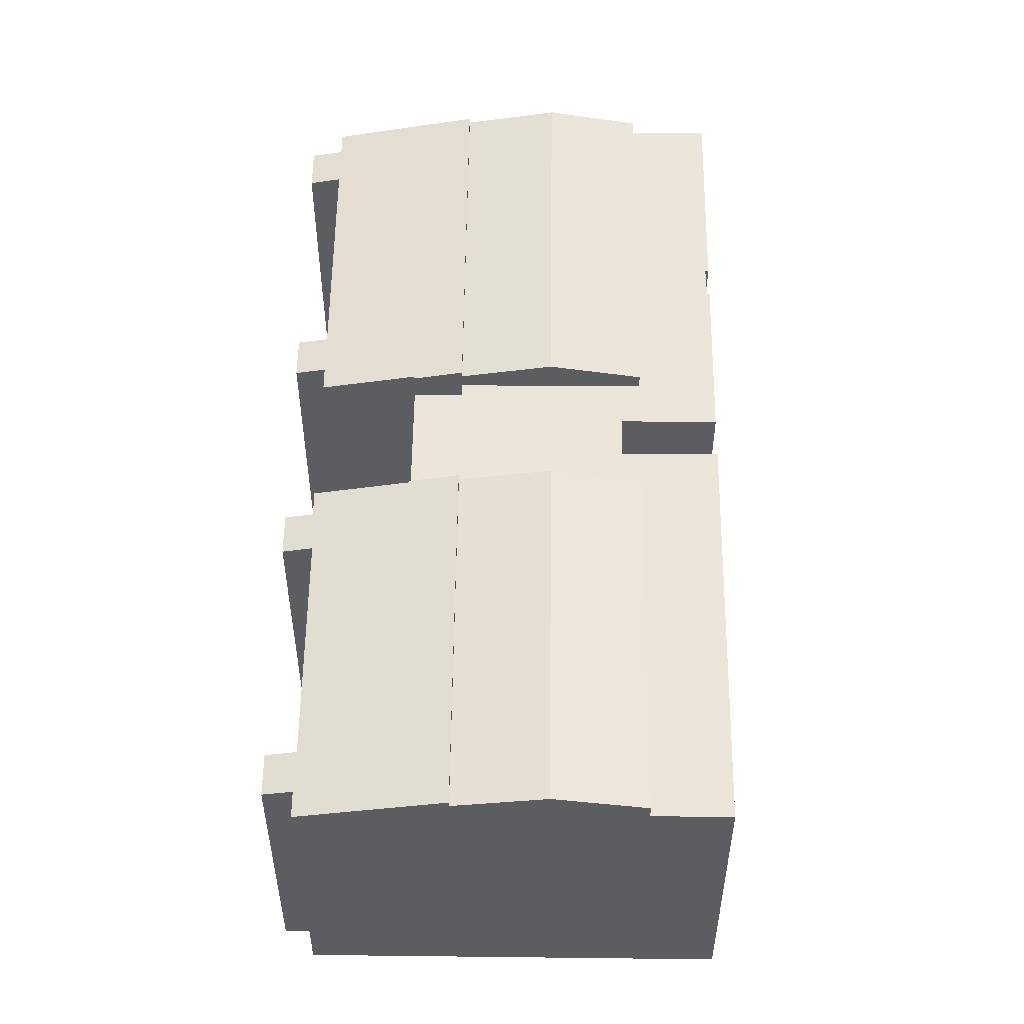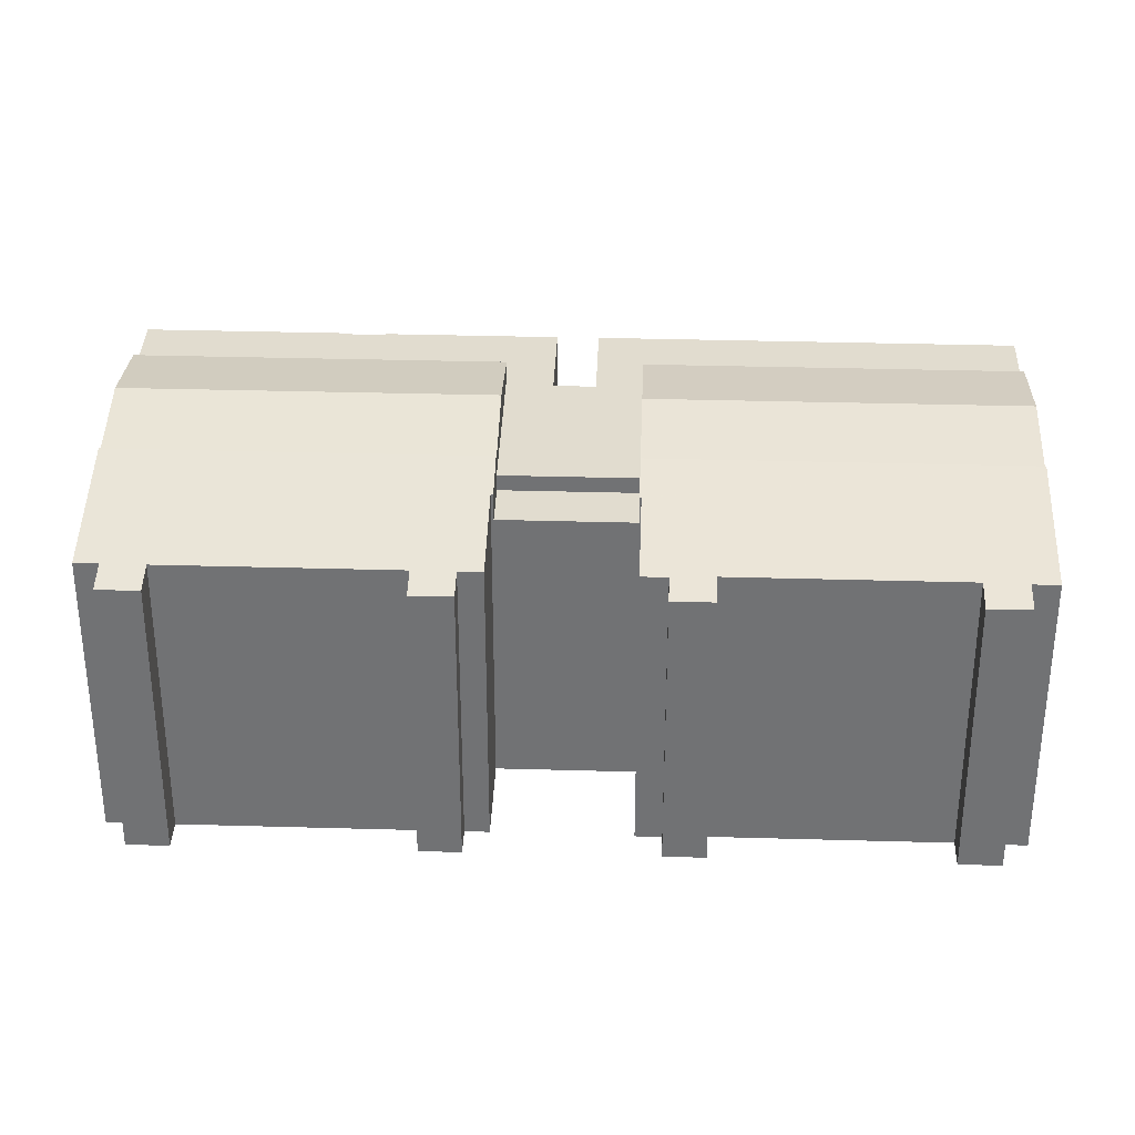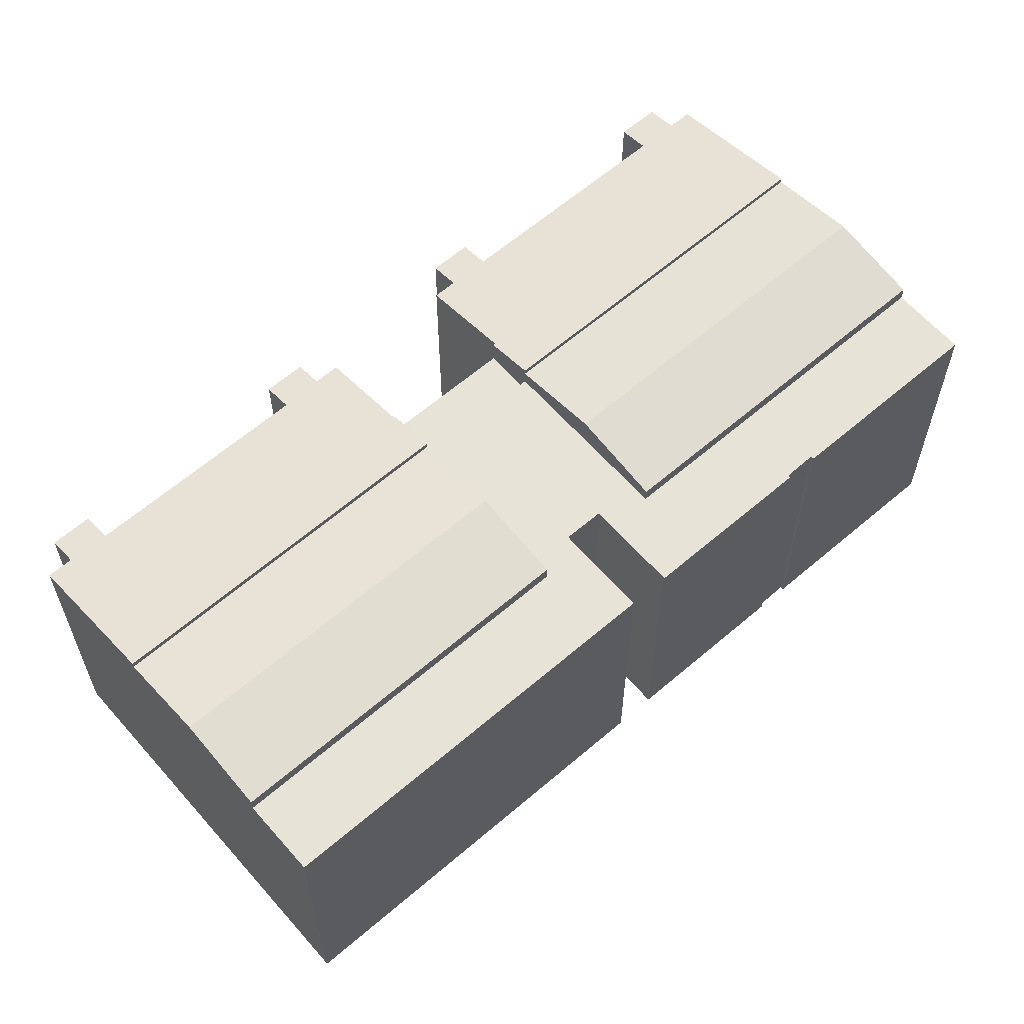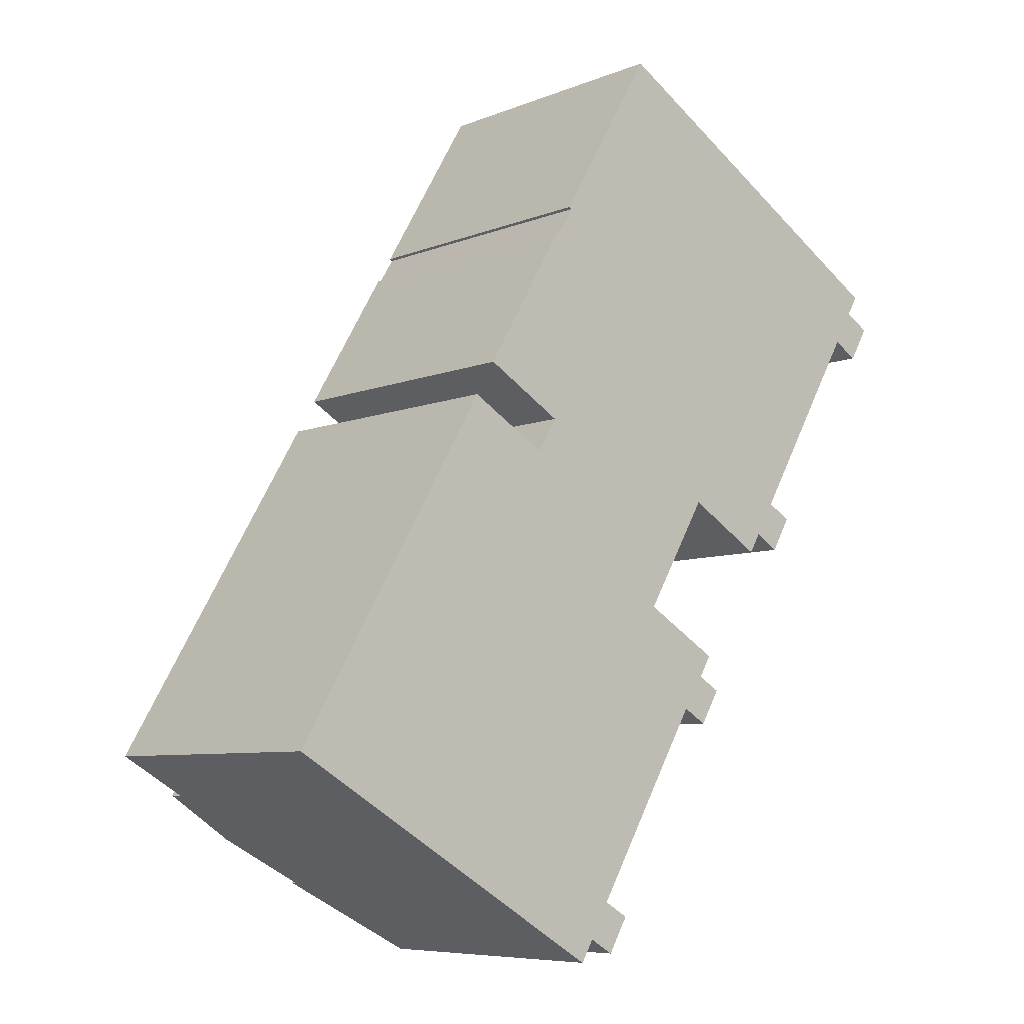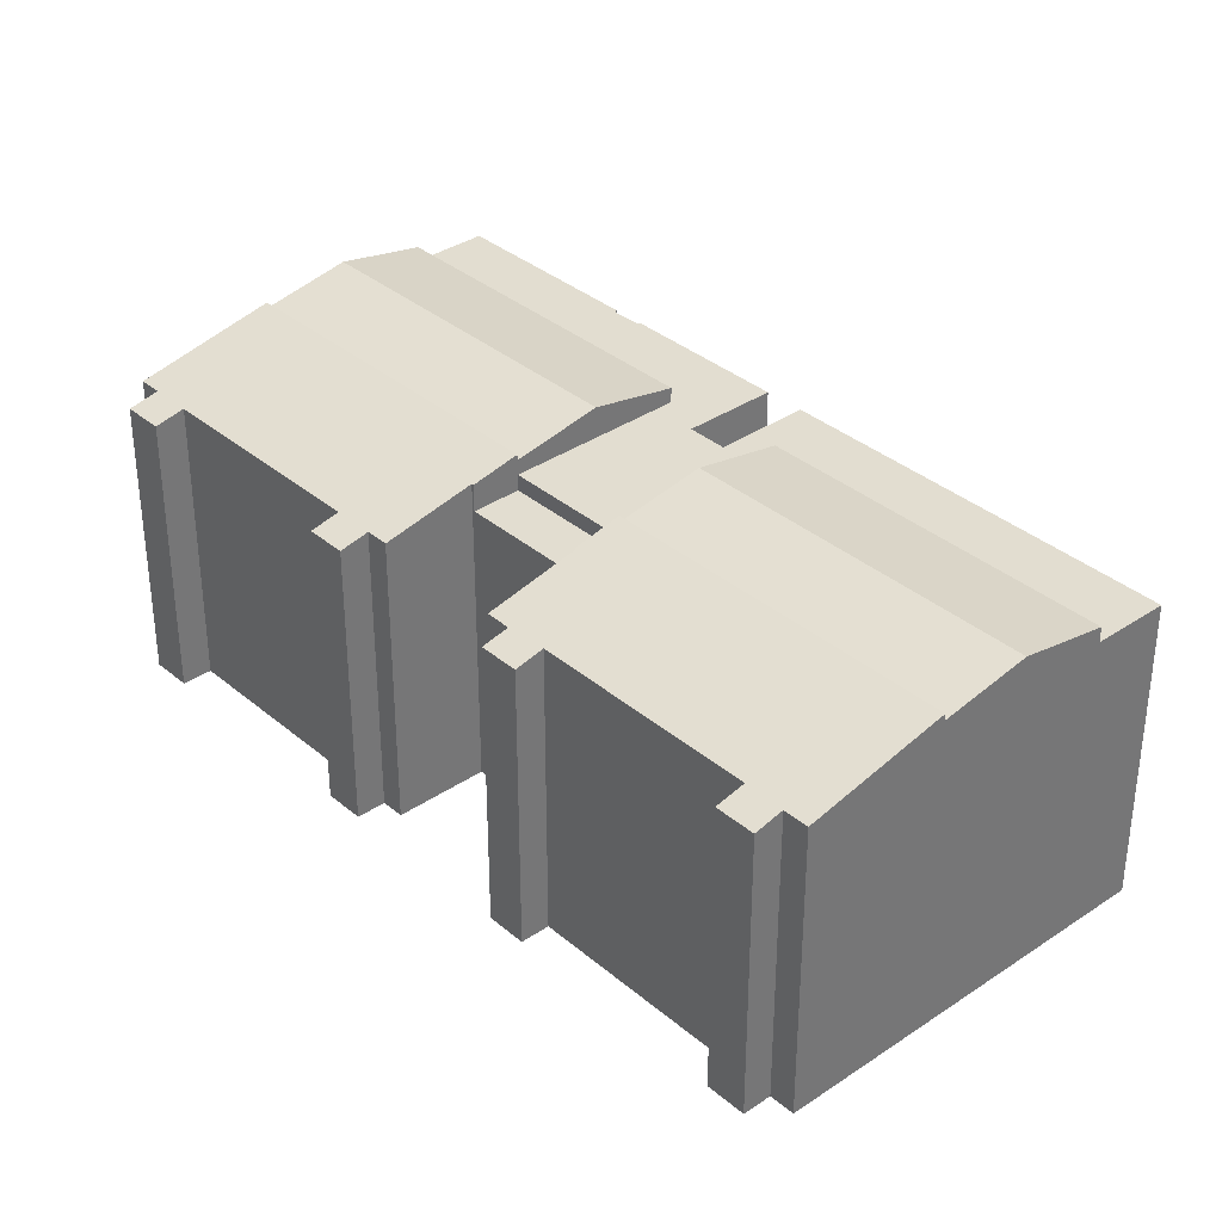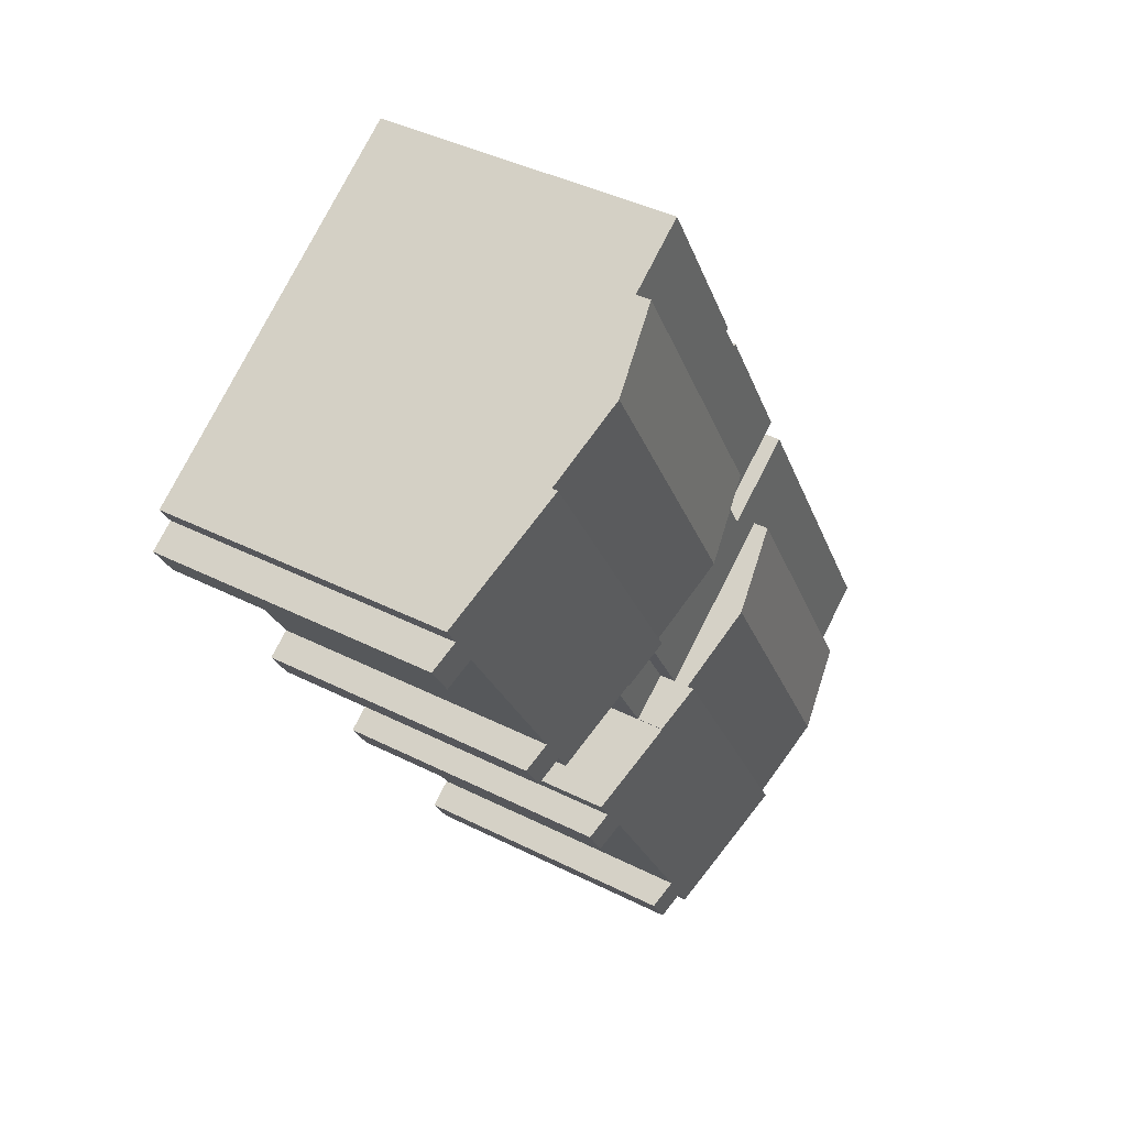
<metadata>
{"format":"obj","ext":"obj","renderer":"f3d","projection":"perspective","resolution":1024,"background":"white","views":[{"elev":54.4,"azim":-148.8,"up":"+Y"},{"elev":34.3,"azim":122.7,"up":"+Y"},{"elev":62.3,"azim":-100.5,"up":"+Y"},{"elev":-7.3,"azim":-41.0,"up":"+Z"},{"elev":35.1,"azim":168.6,"up":"+Y"},{"elev":40.8,"azim":121.7,"up":"+Z"}]}
</metadata>
<code>
v  23.8 19.95 20.54
v  39.53 18.97 36.48
v  28.48 18.97 17.75
v  34.85 19.95 39.27
v  19.12 18.97 23.34
v  30.17 18.97 42.06
v  39.53 -2.233e-15 36.48
v  34.85 -2.404e-15 39.27
v  30.17 -2.575e-15 42.06
v  28.48 -1.087e-15 17.75
v  19.12 -1.429e-15 23.34
v  23.8 -1.258e-15 20.54
v  31.32 17.18 2.204
v  29.78 17.56 3.109
v  32.57 17.18 4.334
v  23.11 17.17 -11.8
v  21.59 17.54 -10.91
v  24.38 17.17 -9.659
v  27.05 18.74 9.491
v  13.36 19.37 -7.868
v  24.49 19.37 11
v  27 18.74 9.405
v  31.91 17.53 6.509
v  31.13 17.53 5.181
v  22.8 17.55 -8.734
v  20.8 17.54 -12.25
v  22.8 5.348e-16 -8.734
v  24.38 5.914e-16 -9.659
v  24.49 -6.734e-16 11
v  27.05 -5.812e-16 9.491
v  27 -5.759e-16 9.405
v  31.91 -3.986e-16 6.509
v  31.13 -3.172e-16 5.181
v  32.57 -2.654e-16 4.334
v  23.11 7.227e-16 -11.8
v  21.59 6.679e-16 -10.91
v  20.8 7.502e-16 -12.25
v  31.32 -1.35e-16 2.204
v  29.78 -1.904e-16 3.109
v  13.36 4.818e-16 -7.868
v  46.51 17.21 27.76
v  44.92 17.58 28.7
v  47.78 17.21 29.91
v  38.23 17.22 13.81
v  36.69 17.58 14.72
v  39.48 17.22 15.93
v  35.97 17.58 13.49
v  31.1 18.73 16.36
v  46.9 17.58 32.07
v  28.48 19.32 17.75
v  39.53 19.32 36.48
v  46.18 17.58 30.85
v  37.93 17.58 16.84
v  31.02 18.73 16.24
v  37.93 -1.031e-15 16.84
v  39.48 -9.754e-16 15.93
v  46.9 -1.964e-15 32.07
v  46.18 -1.889e-15 30.85
v  47.78 -1.831e-15 29.91
v  38.23 -8.457e-16 13.81
v  36.69 -9.012e-16 14.72
v  35.97 -8.263e-16 13.49
v  31.1 -1.002e-15 16.36
v  31.02 -9.942e-16 16.24
v  46.51 -1.7e-15 27.76
v  44.92 -1.757e-15 28.7
v  0 18.09 1.108e-15
v  11.12 18.09 18.88
v  3.97 18.09 -2.338
v  15.1 18.09 16.53
v  12.49 18.09 21.2
v  19.8 18.09 13.76
v  24.49 18.09 11
v  17.43 18.09 18.29
v  28.48 18.09 17.75
v  16.48 18.09 18.85
v  18.68 18.09 20.41
v  13.75 18.09 23.31
v  15.15 18.09 25.7
v  17.73 18.09 20.97
v  23.8 18.09 20.54
v  19.12 18.09 23.34
v  30.17 18.09 42.06
v  19.1 18.09 32.1
v  18.96 18.09 32.17
v  20.13 18.09 33.77
v  19.97 18.09 33.87
v  26.19 18.09 44.44
v  19.1 -1.965e-15 32.1
v  20.13 -2.068e-15 33.77
v  19.97 -2.074e-15 33.87
v  26.19 -2.721e-15 44.44
v  0 0 0
v  11.12 -1.156e-15 18.88
v  12.49 -1.298e-15 21.2
v  17.43 -1.12e-15 18.29
v  18.68 -1.25e-15 20.41
v  13.75 -1.427e-15 23.31
v  18.96 -1.97e-15 32.17
v  15.15 -1.574e-15 25.7
v  15.1 -1.012e-15 16.53
v  19.8 -8.427e-16 13.76
v  3.97 1.432e-16 -2.338
v  17.73 -1.284e-15 20.97
v  16.48 -1.154e-15 18.85
v  28.16 17.13 11.38
v  28.48 17.13 17.75
v  31.02 17.13 16.24
v  27.13 17.13 9.636
v  27.05 17.13 9.491
v  24.49 17.13 11
v  28.16 -6.971e-16 11.38
v  27.13 -5.9e-16 9.636
v  13.36 18.98 -7.868
v  19.8 19.9 13.76
v  24.49 18.98 11
v  8.665 19.9 -5.103
v  15.1 18.98 16.53
v  3.97 18.98 -2.338
v  8.665 3.125e-16 -5.103
g defaultobject
f 1 2 3
f 2 1 4
f 5 4 1
f 4 5 6
f 4 7 2
f 7 4 6
f 7 6 8
f 8 6 9
f 7 3 2
f 3 7 10
f 10 1 3
f 1 10 5
f 5 10 11
f 11 10 12
f 11 6 5
f 6 11 9
f 8 10 7
f 10 8 9
f 10 9 12
f 12 9 11
f 13 14 15
f 16 17 18
f 19 20 21
f 20 19 22
f 20 22 23
f 20 23 24
f 20 24 14
f 14 24 15
f 20 14 25
f 20 25 18
f 20 18 17
f 20 17 26
f 27 18 25
f 18 27 28
f 29 19 21
f 19 29 30
f 31 23 22
f 23 31 32
f 33 15 24
f 15 33 34
f 28 16 18
f 16 28 35
f 36 26 17
f 26 36 37
f 30 22 19
f 22 30 31
f 32 24 23
f 24 32 33
f 34 13 15
f 13 34 38
f 39 25 14
f 25 39 27
f 16 36 17
f 36 16 35
f 26 40 20
f 40 26 37
f 13 39 14
f 39 13 38
f 40 21 20
f 21 40 29
f 31 33 32
f 29 31 30
f 31 29 38
f 38 29 39
f 39 29 40
f 39 40 27
f 27 40 36
f 27 36 35
f 36 40 37
f 35 28 27
f 33 38 34
f 38 33 31
f 41 42 43
f 44 45 46
f 47 48 45
f 49 50 51
f 50 49 52
f 50 52 42
f 42 52 43
f 50 42 53
f 50 53 46
f 50 46 45
f 50 45 48
f 50 48 54
f 55 46 53
f 46 55 56
f 7 49 51
f 49 7 57
f 58 43 52
f 43 58 59
f 56 44 46
f 44 56 60
f 61 47 45
f 47 61 62
f 63 54 48
f 54 63 64
f 57 52 49
f 52 57 58
f 59 41 43
f 41 59 65
f 66 53 42
f 53 66 55
f 44 61 45
f 61 44 60
f 47 63 48
f 63 47 62
f 54 10 50
f 10 54 64
f 41 66 42
f 66 41 65
f 10 51 50
f 51 10 7
f 10 57 7
f 57 10 58
f 58 10 66
f 58 66 59
f 66 10 55
f 55 10 56
f 56 10 63
f 63 10 64
f 62 61 63
f 56 61 60
f 61 56 63
f 65 59 66
f 67 68 69
f 70 69 68
f 71 70 68
f 72 70 71
f 73 72 71
f 74 73 71
f 75 73 74
f 76 74 71
f 77 75 74
f 78 79 80
f 77 80 79
f 75 77 79
f 81 75 79
f 82 81 79
f 83 82 79
f 84 83 79
f 85 84 79
f 86 83 84
f 87 83 86
f 88 83 87
f 89 86 84
f 86 89 90
f 91 88 87
f 88 91 92
f 93 68 67
f 68 93 94
f 68 94 71
f 71 94 95
f 96 77 74
f 77 96 97
f 98 79 78
f 79 98 85
f 85 98 99
f 99 98 100
f 90 87 86
f 87 90 91
f 29 72 73
f 72 29 70
f 70 29 101
f 101 29 102
f 103 67 69
f 67 103 93
f 97 80 77
f 80 97 78
f 78 97 98
f 98 97 104
f 92 83 88
f 83 92 9
f 11 81 82
f 81 11 75
f 75 11 10
f 10 11 12
f 95 76 71
f 76 95 74
f 74 95 96
f 96 95 105
f 99 84 85
f 84 99 89
f 9 82 83
f 82 9 11
f 10 73 75
f 73 10 29
f 101 69 70
f 69 101 103
f 103 101 93
f 94 93 101
f 94 96 95
f 105 95 96
f 100 89 99
f 29 10 102
f 101 102 10
f 96 101 10
f 94 101 96
f 97 96 10
f 104 97 10
f 98 104 10
f 100 98 10
f 12 100 10
f 11 100 12
f 9 100 11
f 89 100 9
f 90 89 9
f 91 90 9
f 92 91 9
f 106 107 108
f 107 106 109
f 107 109 110
f 107 110 111
f 29 107 111
f 107 29 10
f 10 108 107
f 108 10 64
f 64 106 108
f 106 64 109
f 109 64 110
f 110 64 112
f 110 112 113
f 110 113 30
f 30 111 110
f 111 30 29
f 30 10 29
f 10 30 113
f 10 113 64
f 64 113 112
f 114 115 116
f 115 114 117
f 117 118 115
f 118 117 119
f 103 118 119
f 118 103 101
f 101 115 118
f 115 101 116
f 116 101 102
f 116 102 29
f 29 114 116
f 114 29 40
f 117 103 119
f 103 117 114
f 103 114 40
f 103 40 120
f 102 40 29
f 40 102 101
f 40 101 103
f 40 103 120

</code>
